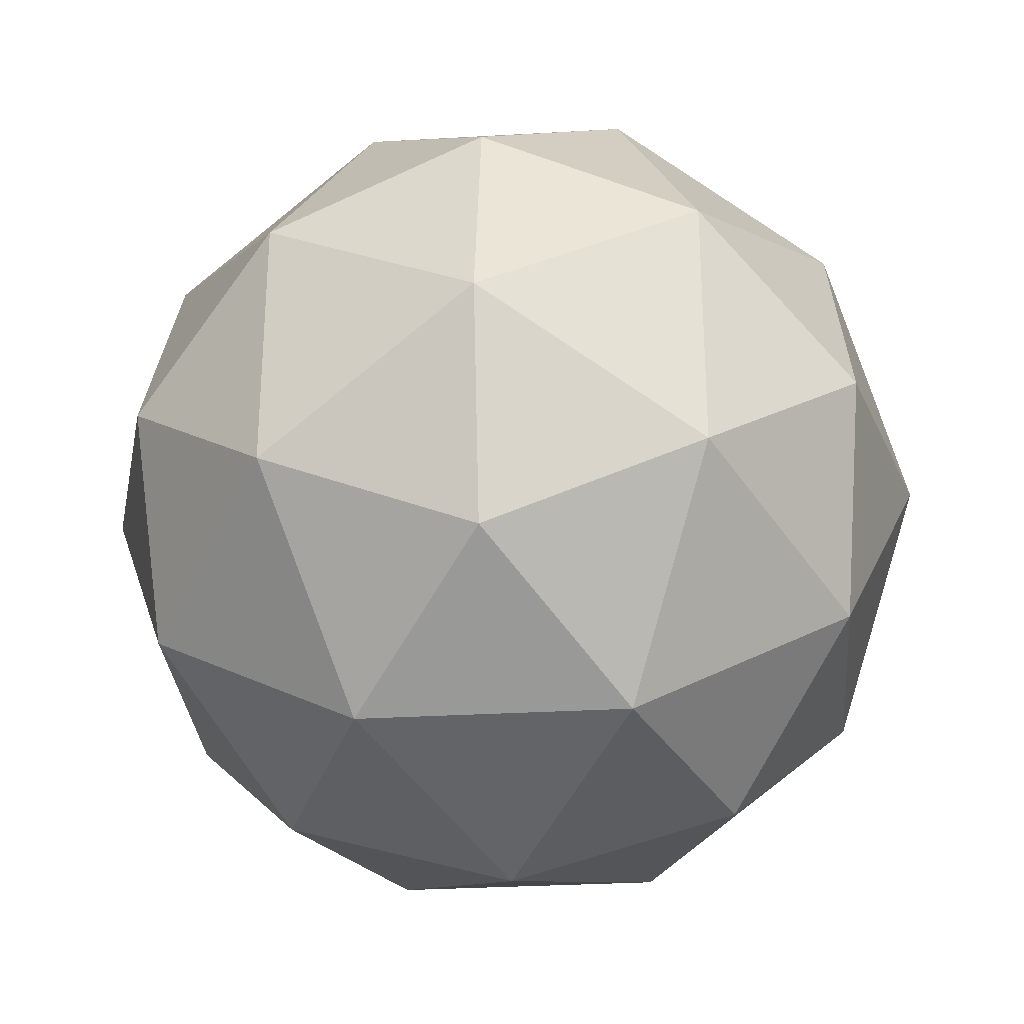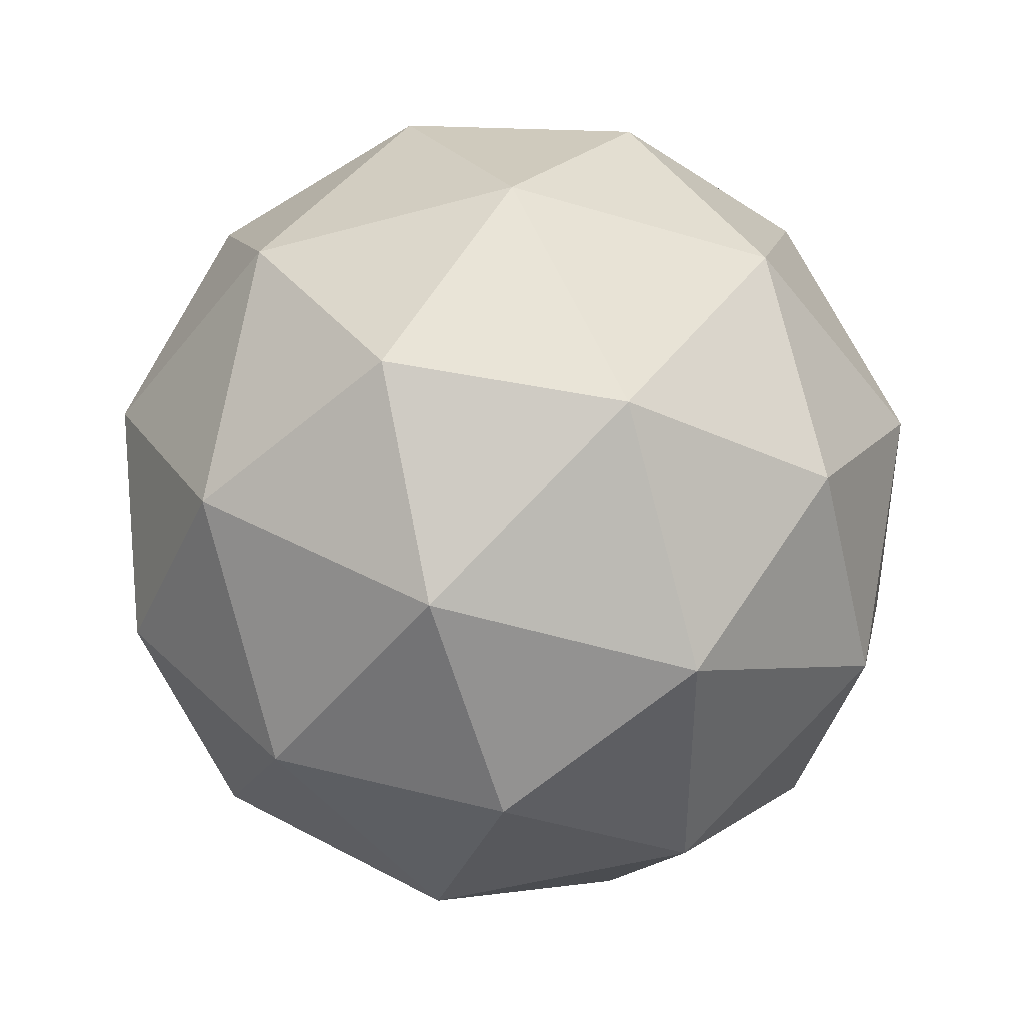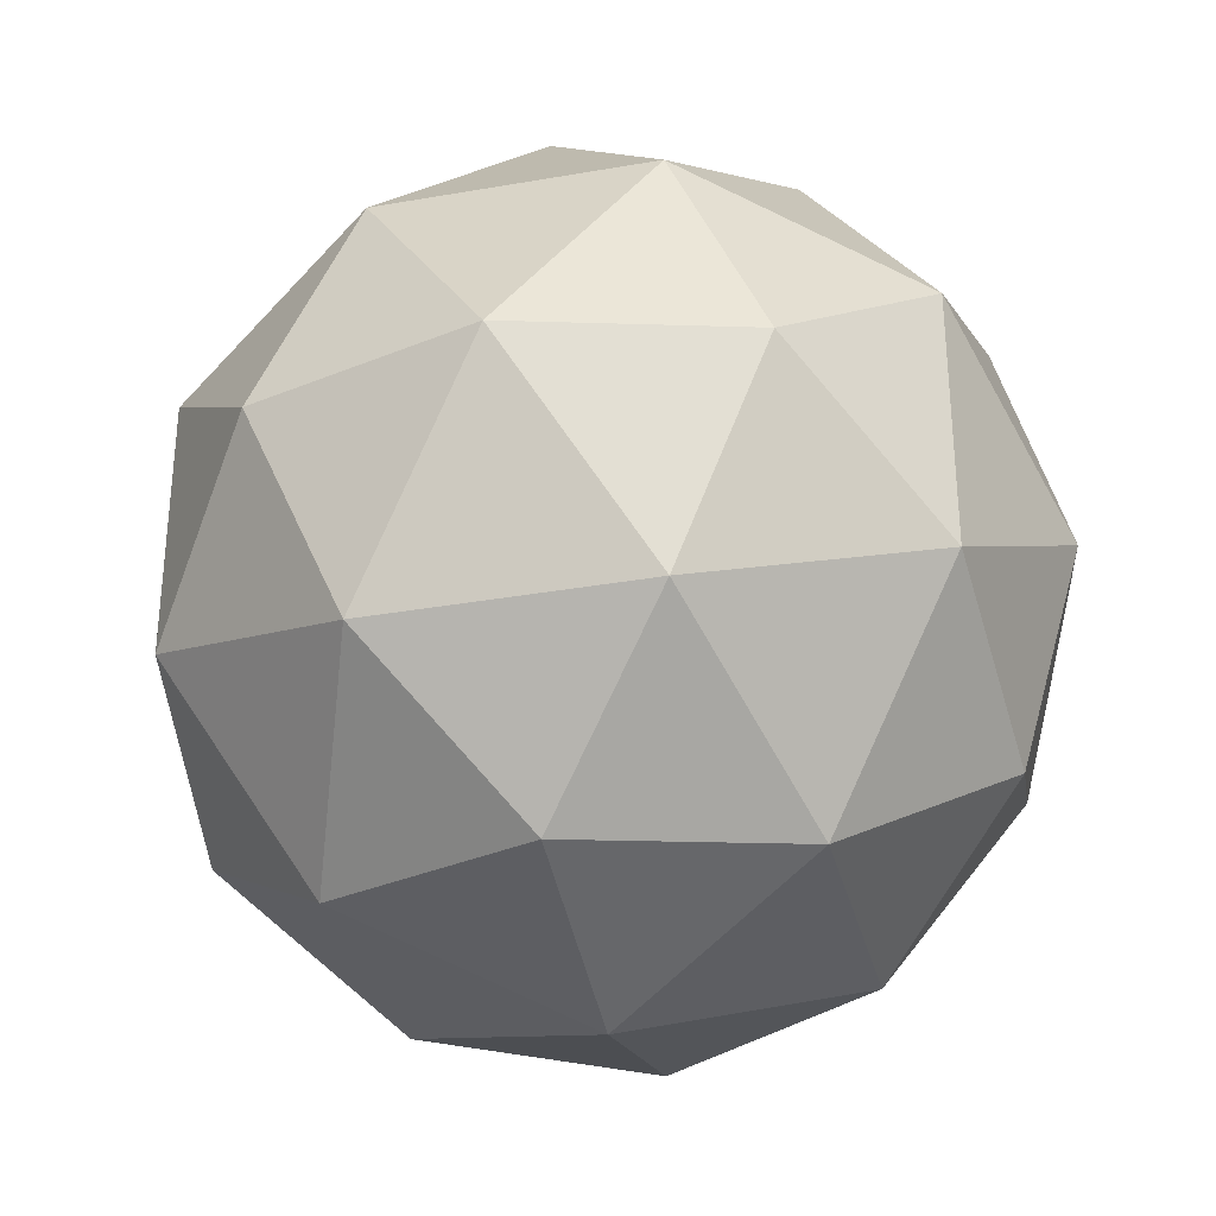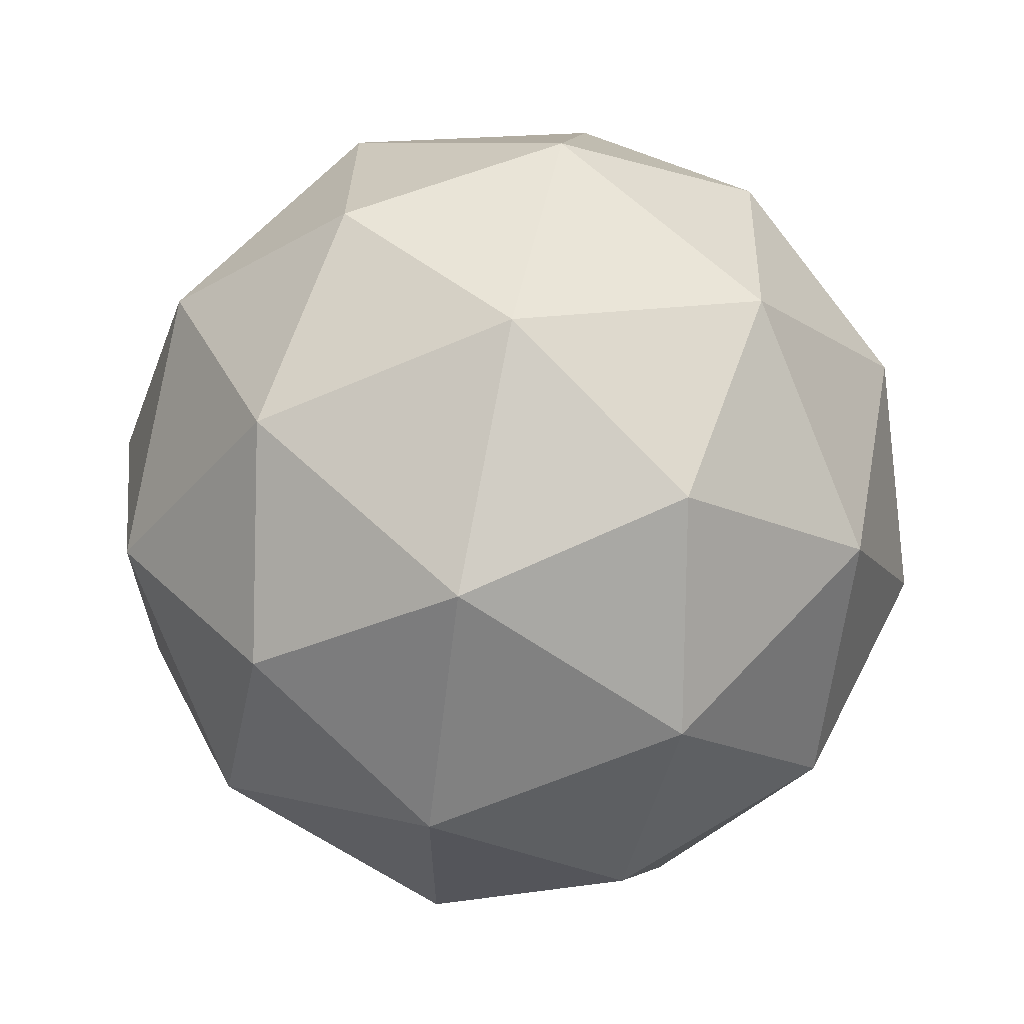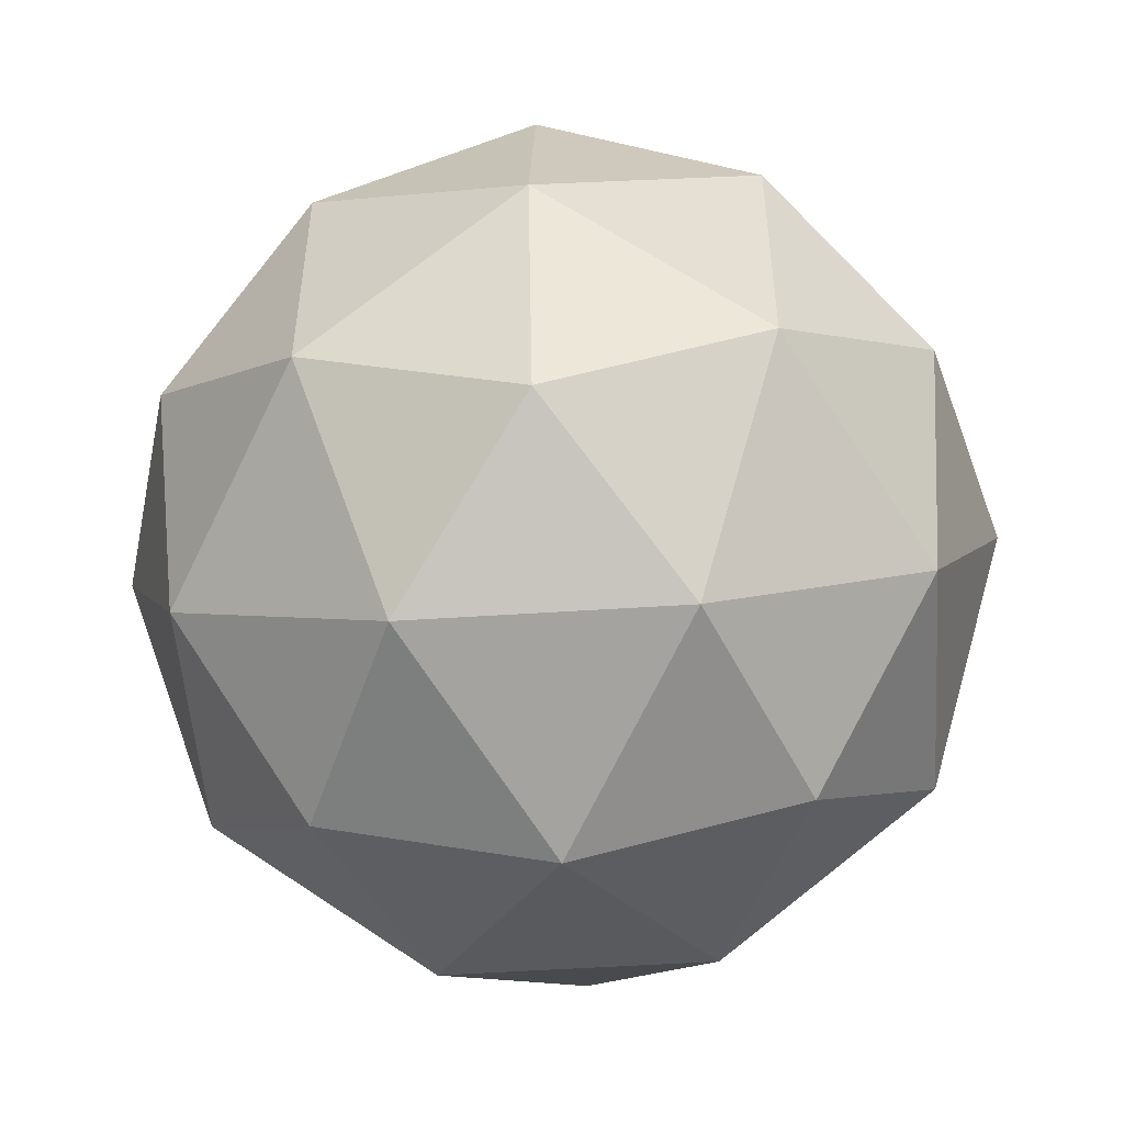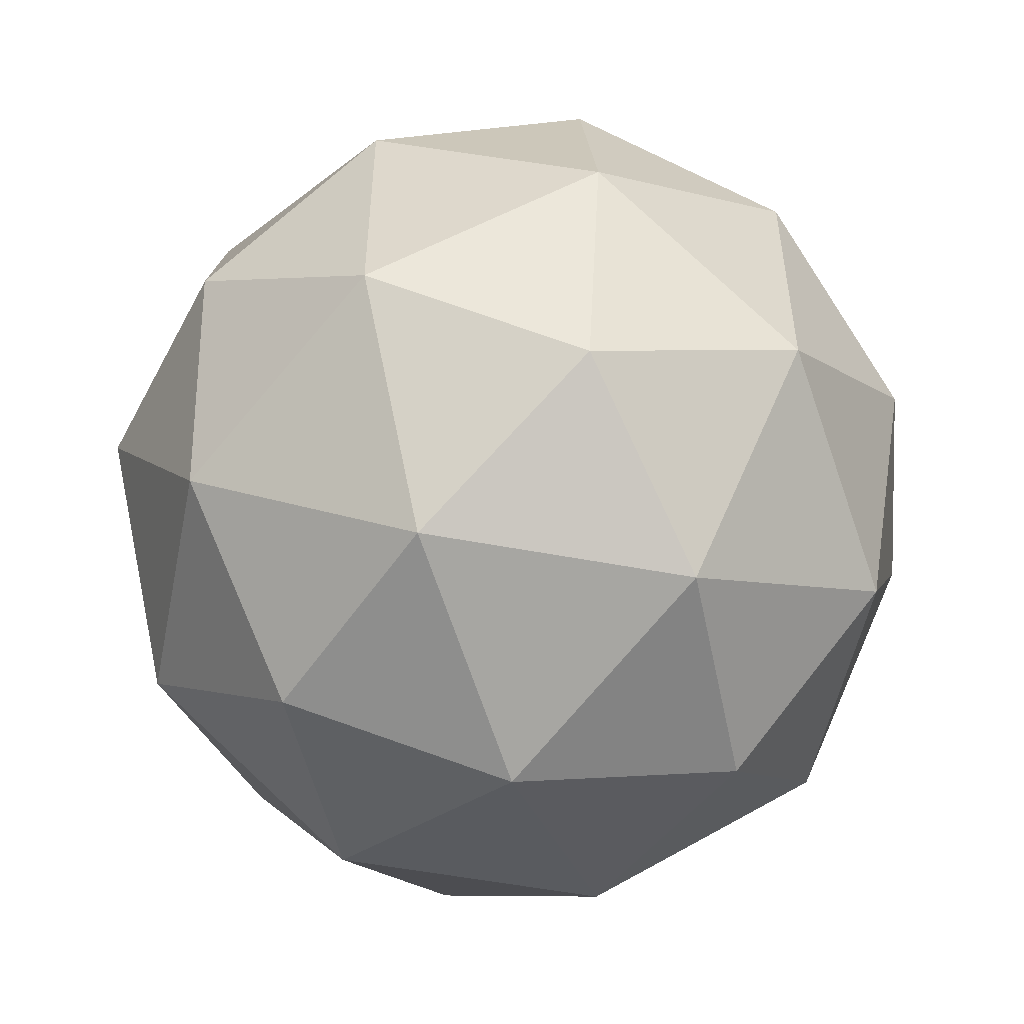
<metadata>
{"format":"obj","ext":"obj","renderer":"f3d","projection":"perspective","resolution":1024,"background":"white","views":[{"elev":-30.4,"azim":-116.9,"up":"+Z"},{"elev":42.4,"azim":-178.9,"up":"+Z"},{"elev":-33.6,"azim":161.8,"up":"+Z"},{"elev":65.1,"azim":-78.6,"up":"+Z"},{"elev":-52.3,"azim":-117.7,"up":"+Z"},{"elev":-53.1,"azim":-133.2,"up":"+Z"}]}
</metadata>
<code>
o Icosphere
v 2.032 0.7703 -0.6004
v 2.756 1.323 -0.07468
v 1.756 1.323 0.2502
v 1.138 1.323 -0.6004
v 1.756 1.323 -1.451
v 2.756 1.323 -1.126
v 2.308 2.217 0.2502
v 1.308 2.217 -0.07468
v 1.308 2.217 -1.126
v 2.308 2.217 -1.451
v 2.926 2.217 -0.6004
v 2.032 2.77 -0.6004
v 1.869 0.9196 -0.1004
v 2.457 0.9196 -0.2914
v 2.295 1.245 0.2086
v 2.883 1.245 -0.6004
v 2.457 0.9196 -0.9094
v 1.506 0.9196 -0.6004
v 1.344 1.245 -0.1004
v 1.869 0.9196 -1.1
v 1.344 1.245 -1.1
v 2.295 1.245 -1.409
v 2.983 1.77 -0.2914
v 2.983 1.77 -0.9094
v 2.032 1.77 0.3996
v 2.62 1.77 0.2086
v 1.081 1.77 -0.2914
v 1.444 1.77 0.2086
v 1.444 1.77 -1.409
v 1.081 1.77 -0.9094
v 2.62 1.77 -1.409
v 2.032 1.77 -1.6
v 2.72 2.296 -0.1004
v 1.769 2.296 0.2086
v 1.181 2.296 -0.6004
v 1.769 2.296 -1.409
v 2.72 2.296 -1.1
v 2.194 2.621 -0.1004
v 2.558 2.621 -0.6004
v 1.607 2.621 -0.2914
v 1.607 2.621 -0.9094
v 2.194 2.621 -1.1
v 2.308 2.217 0.2502
v 2.72 2.296 -0.1004
v 2.194 2.621 -0.1004
v 2.308 2.217 -1.451
v 1.769 2.296 -1.409
v 2.194 2.621 -1.1
v 2.72 2.296 -1.1
v 2.308 2.217 -1.451
v 2.194 2.621 -1.1
v 1.769 2.296 0.2086
v 2.308 2.217 0.2502
v 2.194 2.621 -0.1004
v 2.72 2.296 -0.1004
v 2.308 2.217 0.2502
v 2.194 2.621 -0.1004
v 1.769 2.296 -1.409
v 2.308 2.217 -1.451
v 2.194 2.621 -1.1
v 2.308 2.217 -1.451
v 2.72 2.296 -1.1
v 2.194 2.621 -1.1
v 2.308 2.217 0.2502
v 1.769 2.296 0.2086
v 2.194 2.621 -0.1004
v 1.769 2.296 0.2086
v 2.308 2.217 0.2502
v 2.194 2.621 -0.1004
v 2.72 2.296 -1.1
v 2.308 2.217 -1.451
v 2.194 2.621 -1.1
v 2.308 2.217 -1.451
v 1.769 2.296 -1.409
v 2.194 2.621 -1.1
v 2.308 2.217 0.2502
v 2.72 2.296 -0.1004
v 2.194 2.621 -0.1004
f 1 14 13
f 2 14 16
f 1 13 18
f 1 18 20
f 1 20 17
f 2 16 23
f 3 15 25
f 4 19 27
f 5 21 29
f 6 22 31
f 2 23 26
f 3 25 28
f 4 27 30
f 5 29 32
f 6 31 24
f 8 34 40
f 9 35 41
f 11 37 39
f 39 42 12
f 39 37 42
f 42 41 12
f 42 36 41
f 36 9 41
f 41 40 12
f 41 35 40
f 35 8 40
f 40 38 12
f 40 34 38
f 38 39 12
f 38 33 39
f 33 11 39
f 24 37 11
f 24 31 37
f 31 10 37
f 32 36 10
f 32 29 36
f 29 9 36
f 30 35 9
f 30 27 35
f 27 8 35
f 28 34 8
f 28 25 34
f 25 7 34
f 26 33 7
f 26 23 33
f 23 11 33
f 31 32 10
f 31 22 32
f 22 5 32
f 29 30 9
f 29 21 30
f 21 4 30
f 27 28 8
f 27 19 28
f 19 3 28
f 25 26 7
f 25 15 26
f 15 2 26
f 23 24 11
f 23 16 24
f 16 6 24
f 17 22 6
f 17 20 22
f 20 5 22
f 20 21 5
f 20 18 21
f 18 4 21
f 18 19 4
f 18 13 19
f 13 3 19
f 16 17 6
f 16 14 17
f 14 1 17
f 13 15 3
f 13 14 15
f 14 2 15
f 43 55 56
f 33 43 7
f 38 44 33
f 7 45 38
f 54 65 66
f 36 46 10
f 42 47 36
f 10 48 42
f 50 63 61
f 10 49 37
f 42 50 10
f 37 51 42
f 46 58 59
f 7 52 34
f 38 53 7
f 34 54 38
f 47 60 58
f 51 62 63
f 52 64 65
f 44 57 55
f 48 59 60
f 49 61 62
f 53 66 64
f 45 56 57
f 67 68 69
f 64 67 65
f 66 68 64
f 65 69 66
f 70 71 72
f 61 70 62
f 63 71 61
f 62 72 63
f 73 74 75
f 58 73 59
f 60 74 58
f 59 75 60
f 76 77 78
f 55 76 56
f 57 77 55
f 56 78 57
f 43 44 55
f 33 44 43
f 38 45 44
f 7 43 45
f 54 52 65
f 36 47 46
f 42 48 47
f 10 46 48
f 50 51 63
f 10 50 49
f 42 51 50
f 37 49 51
f 46 47 58
f 7 53 52
f 38 54 53
f 34 52 54
f 47 48 60
f 51 49 62
f 52 53 64
f 44 45 57
f 48 46 59
f 49 50 61
f 53 54 66
f 45 43 56
f 64 68 67
f 66 69 68
f 65 67 69
f 61 71 70
f 63 72 71
f 62 70 72
f 58 74 73
f 60 75 74
f 59 73 75
f 55 77 76
f 57 78 77
f 56 76 78

</code>
